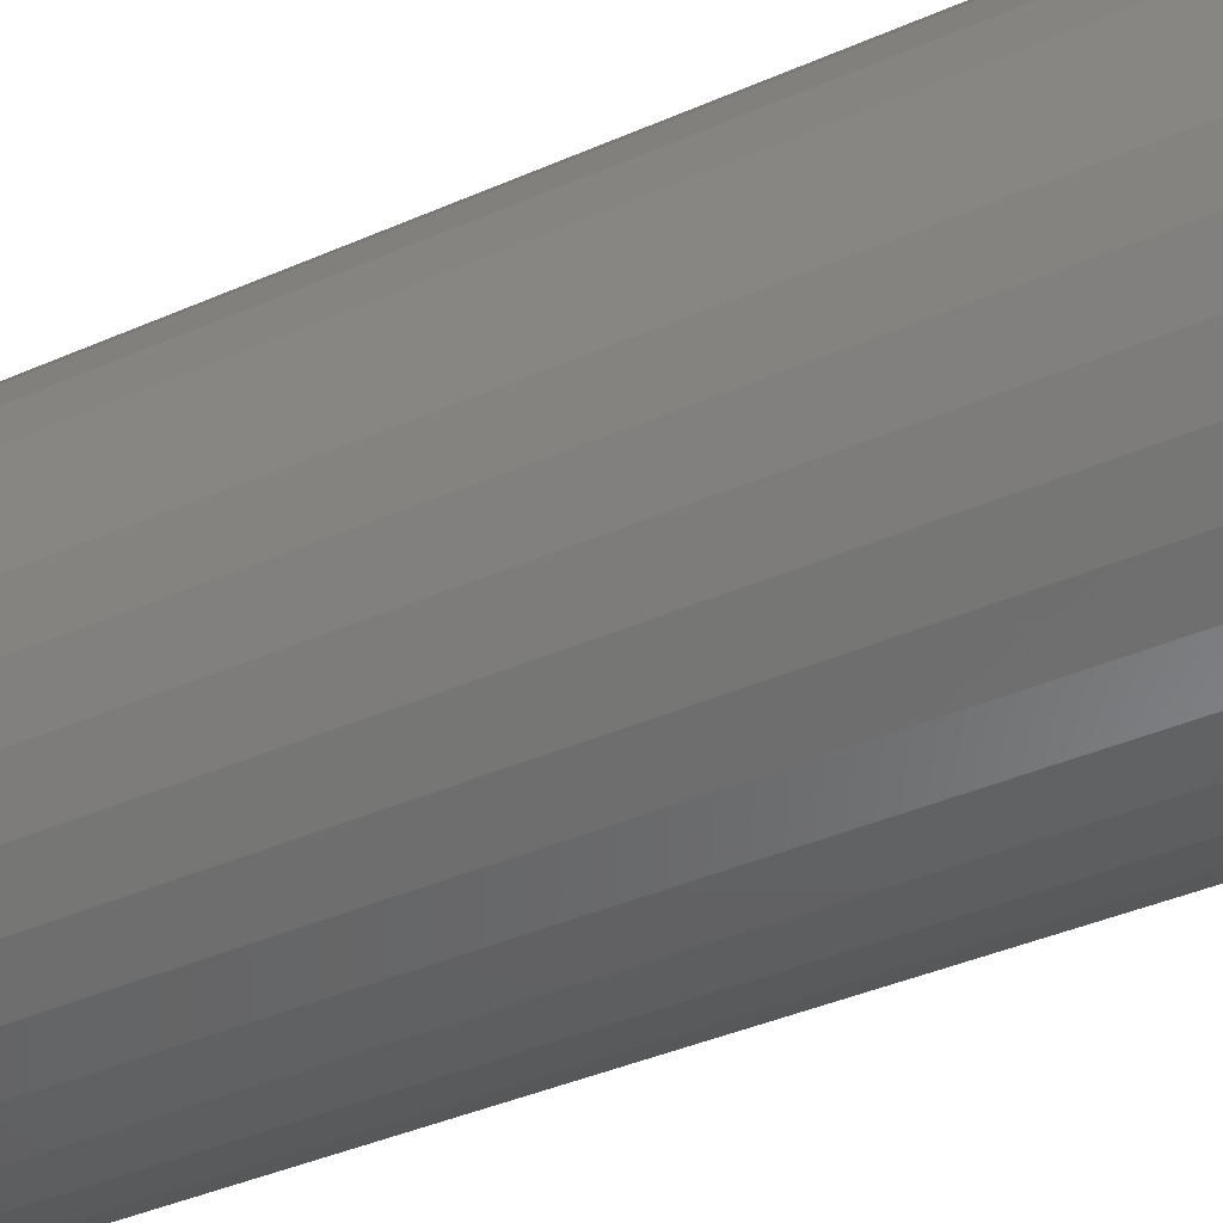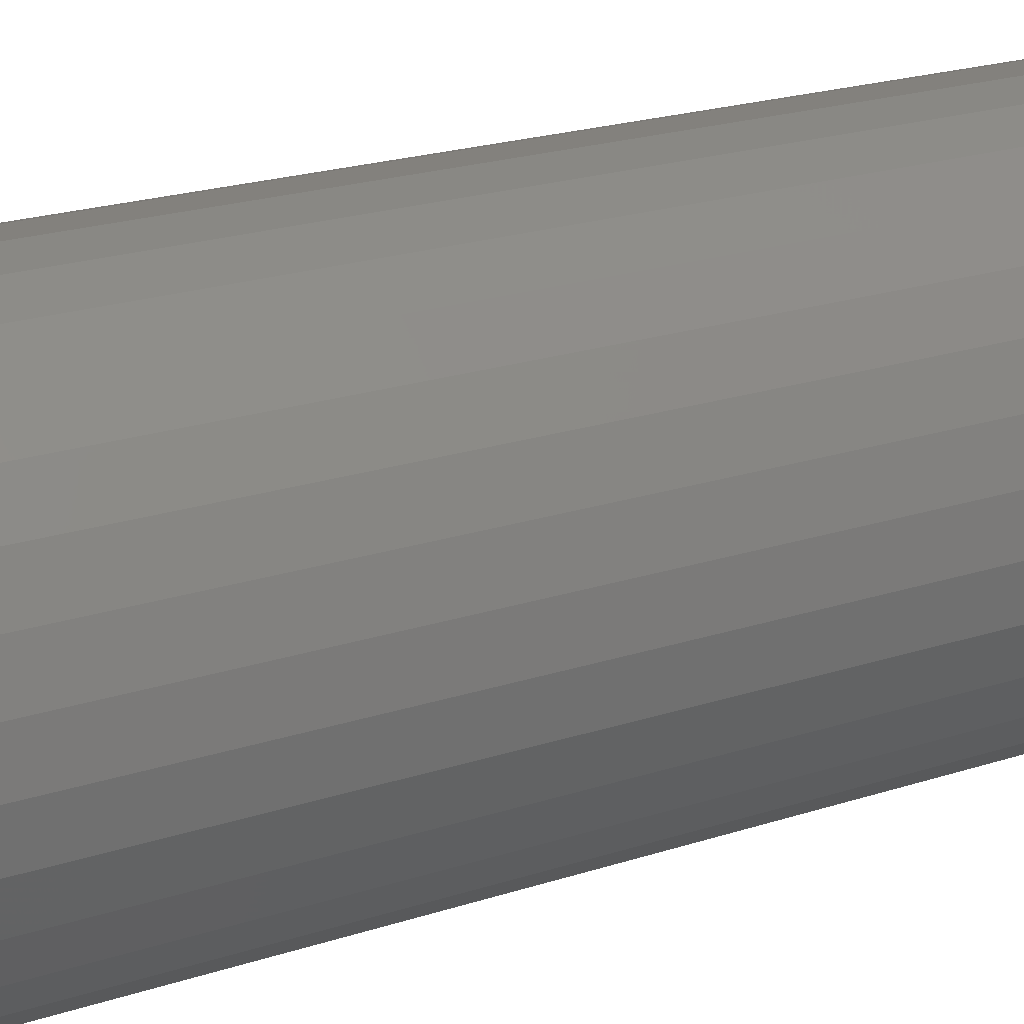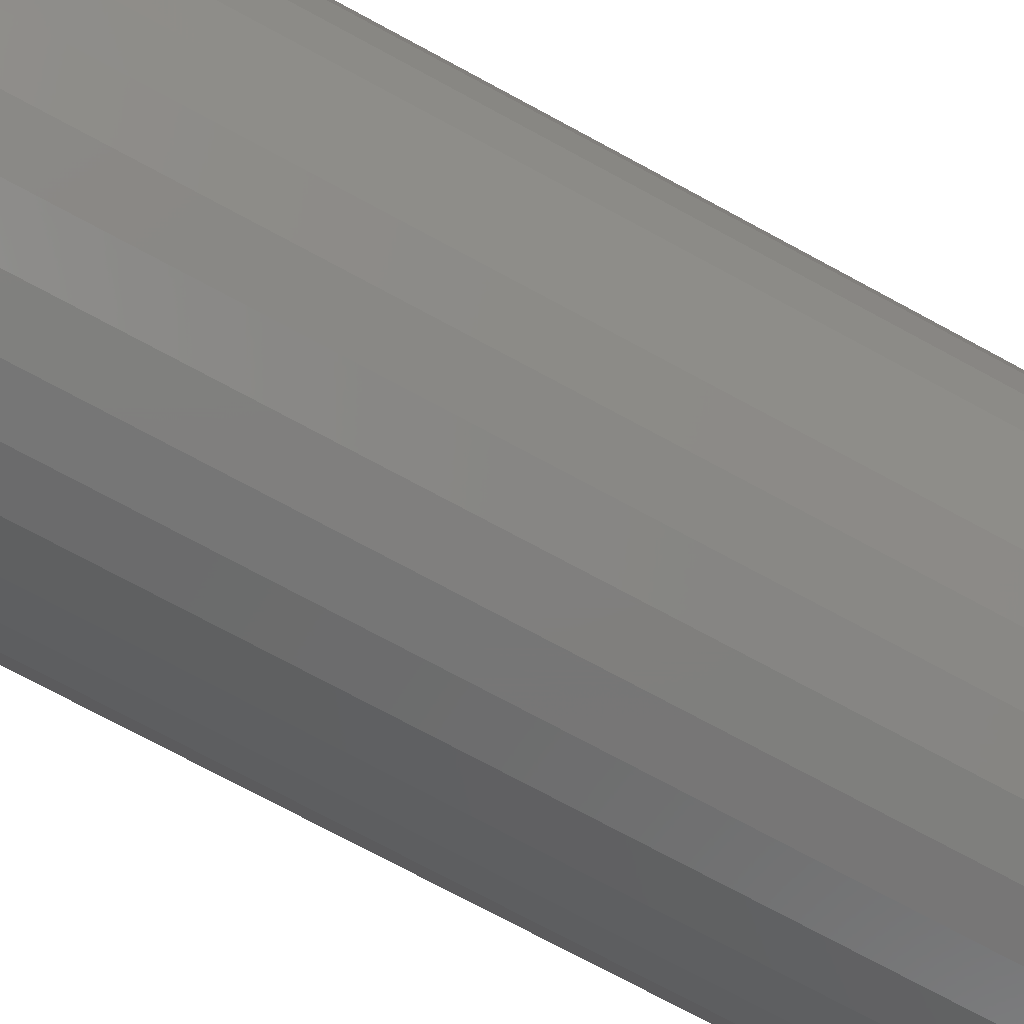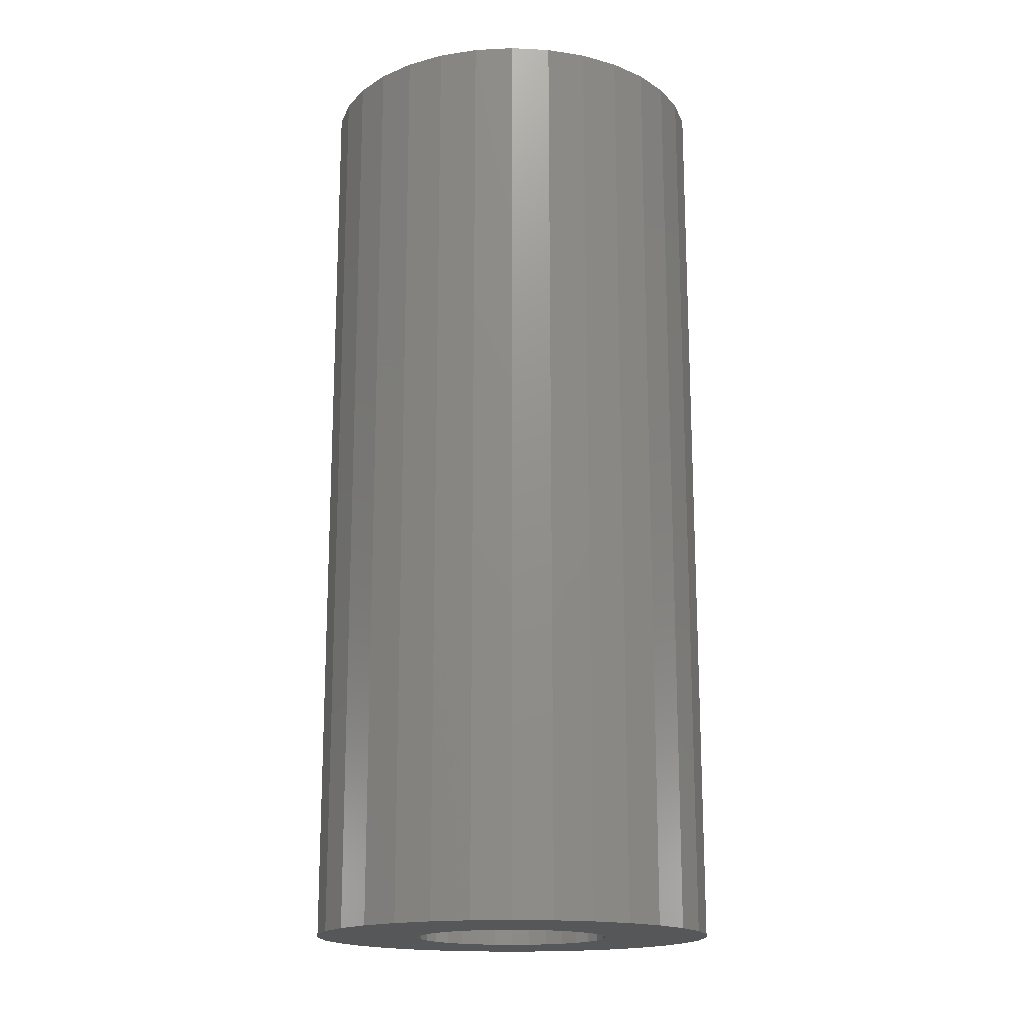
<metadata>
{"format":"stl","ext":"stl","renderer":"f3d","projection":"perspective","resolution":1024,"background":"white","views":[{"elev":-38.8,"azim":119.1,"up":"+Z"},{"elev":21.1,"azim":59.3,"up":"+Z"},{"elev":-74.2,"azim":-118.4,"up":"+Z"},{"elev":-17.2,"azim":-90.0,"up":"+Y"}]}
</metadata>
<code>
# stl→obj: 256 verts, 504 faces
v 0.01142 -0.03906 0.05122
v 0.001234 -0.03906 0.05222
v -0.008954 -0.03906 0.05122
v -0.01875 -0.03906 0.04825
v 0.02122 -0.03906 0.04825
v -0.02778 -0.03906 0.04342
v 0.03025 -0.03906 0.04342
v -0.03569 -0.03906 0.03693
v 0.03816 -0.03906 0.03693
v -0.04219 -0.03906 0.02901
v 0.04465 -0.03906 0.02901
v -0.04701 -0.03906 0.01998
v 0.04948 -0.03906 0.01998
v -0.04998 -0.03906 0.01019
v 0.05245 -0.03906 0.01019
v 0.05245 -0.03906 -0.01019
v -0.04701 -0.03906 -0.01998
v 0.04948 -0.03906 -0.01998
v -0.04219 -0.03906 -0.02901
v 0.04465 -0.03906 -0.02901
v -0.03569 -0.03906 -0.03693
v 0.03816 -0.03906 -0.03693
v -0.02778 -0.03906 -0.04342
v 0.03025 -0.03906 -0.04342
v -0.01875 -0.03906 -0.04825
v 0.02122 -0.03906 -0.04825
v -0.008954 -0.03906 -0.05122
v 0.01142 -0.03906 -0.05122
v 0.001234 -0.03906 -0.05222
v 0.05345 -0.03906 -6.962e-17
v -0.05099 -0.03906 1.513e-17
v -0.04998 -0.03906 -0.01019
v 0.01142 -0.7578 -0.05122
v 0.02122 -0.7578 -0.04825
v 0.03025 -0.7578 -0.04342
v 0.03816 -0.7578 -0.03693
v 0.04465 -0.7578 -0.02901
v 0.04948 -0.7578 -0.01998
v 0.05245 -0.7578 -0.01019
v 0.05345 -0.7578 -2.324e-17
v 0.001234 -0.7578 -0.05222
v -0.008954 -0.7578 -0.05122
v -0.01875 -0.7578 -0.04825
v -0.02778 -0.7578 -0.04342
v -0.03569 -0.7578 -0.03693
v -0.04219 -0.7578 -0.02901
v -0.04701 -0.7578 -0.01998
v -0.04998 -0.7578 -0.01019
v -0.05099 -0.7578 1.513e-17
v -0.008954 -0.7578 0.05122
v -0.01875 -0.7578 0.04825
v -0.02778 -0.7578 0.04342
v -0.03569 -0.7578 0.03693
v -0.04219 -0.7578 0.02901
v -0.04701 -0.7578 0.01998
v -0.04998 -0.7578 0.01019
v 0.001234 -0.7578 0.05222
v 0.01142 -0.7578 0.05122
v 0.02122 -0.7578 0.04825
v 0.03025 -0.7578 0.04342
v 0.03816 -0.7578 0.03693
v 0.04465 -0.7578 0.02901
v 0.04948 -0.7578 0.01998
v 0.05245 -0.7578 0.01019
v -0.08645 -0.7578 0.01819
v -0.08645 -0.7578 -0.01819
v -0.08114 -0.7578 -0.03569
v 0.09117 -0.7578 0.03569
v 0.09648 -0.7578 0.01819
v 0.09648 -0.7578 -0.01819
v 0.09117 -0.7578 -0.03569
v 0.09827 -0.7578 -7.06e-18
v -0.08824 -0.7578 1.06e-17
v 0.005016 -0.7578 0.09326
v -0.01318 -0.7578 0.09146
v 0.02321 -0.7578 0.09146
v -0.07252 -0.7578 0.05181
v -0.08114 -0.7578 0.03569
v -0.03067 -0.7578 0.08616
v -0.04679 -0.7578 0.07754
v -0.06093 -0.7578 0.06594
v -0.07252 -0.7578 -0.05181
v -0.06093 -0.7578 -0.06594
v -0.04679 -0.7578 -0.07754
v -0.03067 -0.7578 -0.08616
v -0.01318 -0.7578 -0.09146
v 0.005016 -0.7578 -0.09326
v 0.02321 -0.7578 -0.09146
v 0.0407 -0.7578 -0.08616
v 0.05683 -0.7578 -0.07754
v 0.07096 -0.7578 -0.06594
v 0.08256 -0.7578 0.05181
v 0.07096 -0.7578 0.06594
v 0.05683 -0.7578 0.07754
v 0.0407 -0.7578 0.08616
v 0.08256 -0.7578 -0.05181
v 0.02321 -0.7812 -0.09146
v 0.0407 -0.7812 -0.08616
v 0.05683 -0.7812 -0.07754
v 0.07096 -0.7812 -0.06594
v 0.08256 -0.7812 -0.05181
v 0.09117 -0.7812 -0.03569
v 0.09648 -0.7812 -0.01819
v 0.09827 -0.7812 -3.508e-17
v 0.005016 -0.7812 -0.09326
v -0.01318 -0.7812 -0.09146
v -0.03067 -0.7812 -0.08616
v -0.04679 -0.7812 -0.07754
v -0.06093 -0.7812 -0.06594
v -0.07252 -0.7812 -0.05181
v -0.08114 -0.7812 -0.03569
v -0.08645 -0.7812 -0.01819
v -0.08824 -0.7812 1.06e-17
v -0.01318 -0.7812 0.09146
v -0.03067 -0.7812 0.08616
v -0.04679 -0.7812 0.07754
v -0.06093 -0.7812 0.06594
v -0.07252 -0.7812 0.05181
v -0.08114 -0.7812 0.03569
v -0.08645 -0.7812 0.01819
v 0.005016 -0.7812 0.09326
v 0.02321 -0.7812 0.09146
v 0.0407 -0.7812 0.08616
v 0.05683 -0.7812 0.07754
v 0.07096 -0.7812 0.06594
v 0.08256 -0.7812 0.05181
v 0.09117 -0.7812 0.03569
v 0.09648 -0.7812 0.01819
v -0.1769 -0.7812 -0.0738
v 0.1904 -0.7812 0.03762
v 0.1794 -0.7812 -0.0738
v 0.1616 -0.7812 0.1071
v 0.1376 -0.7812 0.1364
v 0.1084 -0.7812 0.1603
v 0.07503 -0.7812 0.1782
v 0.03886 -0.7812 0.1891
v 0.001234 -0.7812 0.1928
v -0.03639 -0.7812 0.1891
v -0.07257 -0.7812 0.1782
v -0.1059 -0.7812 0.1603
v -0.1351 -0.7812 0.1364
v -0.1591 -0.7812 0.1071
v -0.1769 -0.7812 0.0738
v -0.1591 -0.7812 -0.1071
v -0.1351 -0.7812 -0.1364
v -0.1059 -0.7812 -0.1603
v -0.07257 -0.7812 -0.1782
v -0.03639 -0.7812 -0.1891
v 0.001234 -0.7812 -0.1928
v 0.03886 -0.7812 -0.1891
v 0.07503 -0.7812 -0.1782
v 0.1084 -0.7812 -0.1603
v 0.1376 -0.7812 -0.1364
v 0.1616 -0.7812 -0.1071
v 0.1794 -0.7812 0.0738
v -0.1879 -0.7812 0.03762
v -0.1916 -0.7812 -2.672e-16
v -0.1879 -0.7812 -0.03762
v 0.1941 -0.7812 -6.629e-17
v 0.1904 -0.7812 -0.03762
v -0.1916 0.1016 -2.672e-16
v -0.1879 0.1016 0.03762
v -0.1769 0.1016 0.0738
v -0.1591 0.1016 0.1071
v -0.1351 0.1016 0.1364
v -0.1059 0.1016 0.1603
v -0.07257 0.1016 0.1782
v -0.03639 0.1016 0.1891
v 0.001234 0.1016 0.1928
v 0.03886 0.1016 0.1891
v 0.07503 0.1016 0.1782
v 0.1084 0.1016 0.1603
v 0.1376 0.1016 0.1364
v 0.1616 0.1016 0.1071
v 0.1794 0.1016 0.0738
v 0.1904 0.1016 0.03762
v 0.1941 0.1016 2.763e-16
v 0.1904 0.1016 -0.03762
v 0.1794 0.1016 -0.0738
v 0.1616 0.1016 -0.1071
v 0.1376 0.1016 -0.1364
v 0.1084 0.1016 -0.1603
v 0.07503 0.1016 -0.1782
v 0.03886 0.1016 -0.1891
v 0.001234 0.1016 -0.1928
v -0.03639 0.1016 -0.1891
v -0.07257 0.1016 -0.1782
v -0.1059 0.1016 -0.1603
v -0.1351 0.1016 -0.1364
v -0.1591 0.1016 -0.1071
v -0.1769 0.1016 -0.0738
v -0.1879 0.1016 -0.03762
v 0.0847 -0.007812 4.133e-17
v 0.0831 -0.007812 0.01628
v 0.0831 -0.007812 -0.01628
v 0.07835 -0.007812 0.03194
v 0.07835 -0.007812 -0.03194
v 0.07064 -0.007812 0.04637
v 0.07064 -0.007812 -0.04637
v 0.06026 -0.007812 0.05902
v 0.06026 -0.007812 -0.05902
v -0.05779 -0.007812 -0.05902
v -0.06817 -0.007812 0.04637
v -0.06817 -0.007812 -0.04637
v -0.07588 -0.007812 0.03194
v -0.07588 -0.007812 -0.03194
v -0.08063 -0.007812 0.01628
v -0.08063 -0.007812 -0.01628
v -0.08224 -0.007812 -1.197e-16
v 0.04761 -0.007812 -0.0694
v 0.04761 -0.007812 0.0694
v 0.03318 -0.007812 -0.07712
v 0.03318 -0.007812 0.07712
v 0.01752 -0.007812 -0.08187
v 0.01752 -0.007812 0.08187
v 0.001234 -0.007812 -0.08347
v 0.001234 -0.007812 0.08347
v -0.01505 -0.007812 -0.08187
v -0.01505 -0.007812 0.08187
v -0.03071 -0.007812 -0.07712
v -0.03071 -0.007812 0.07712
v -0.04514 -0.007812 -0.0694
v -0.04514 -0.007812 0.0694
v -0.05779 -0.007812 0.05902
v 0.01752 -0.6484 -0.08187
v 0.03318 -0.6484 -0.07712
v 0.04761 -0.6484 -0.0694
v 0.06026 -0.6484 -0.05902
v 0.07064 -0.6484 -0.04637
v 0.07835 -0.6484 -0.03194
v 0.0831 -0.6484 -0.01628
v 0.0847 -0.6484 1.155e-16
v 0.001234 -0.6484 -0.08347
v -0.01505 -0.6484 -0.08187
v -0.03071 -0.6484 -0.07712
v -0.04514 -0.6484 -0.0694
v -0.05779 -0.6484 -0.05902
v -0.06817 -0.6484 -0.04637
v -0.07588 -0.6484 -0.03194
v -0.08063 -0.6484 -0.01628
v -0.08224 -0.6484 -1.197e-16
v -0.01505 -0.6484 0.08187
v -0.03071 -0.6484 0.07712
v -0.04514 -0.6484 0.0694
v -0.05779 -0.6484 0.05902
v -0.06817 -0.6484 0.04637
v -0.07588 -0.6484 0.03194
v -0.08063 -0.6484 0.01628
v 0.001234 -0.6484 0.08347
v 0.01752 -0.6484 0.08187
v 0.03318 -0.6484 0.07712
v 0.04761 -0.6484 0.0694
v 0.06026 -0.6484 0.05902
v 0.07064 -0.6484 0.04637
v 0.07835 -0.6484 0.03194
v 0.0831 -0.6484 0.01628
f 1 2 3
f 3 4 1
f 1 4 5
f 5 4 6
f 5 6 7
f 7 6 8
f 7 8 9
f 9 8 10
f 9 10 11
f 11 10 12
f 11 12 13
f 13 12 14
f 13 14 15
f 16 17 18
f 18 17 19
f 18 19 20
f 20 19 21
f 20 21 22
f 22 21 23
f 22 23 24
f 24 23 25
f 24 25 26
f 26 25 27
f 26 27 28
f 27 29 28
f 15 14 30
f 30 14 31
f 30 31 16
f 16 31 32
f 16 32 17
f 29 33 28
f 28 33 34
f 28 34 26
f 26 34 35
f 26 35 24
f 24 35 36
f 24 36 22
f 22 36 37
f 22 37 20
f 20 37 38
f 20 38 18
f 18 38 39
f 18 39 16
f 16 39 40
f 16 40 30
f 33 29 41
f 41 29 27
f 41 27 42
f 42 27 25
f 42 25 43
f 43 25 23
f 43 23 44
f 44 23 21
f 44 21 45
f 45 21 19
f 45 19 46
f 46 19 17
f 46 17 47
f 47 17 32
f 47 32 48
f 48 32 31
f 48 31 49
f 2 50 3
f 3 50 51
f 3 51 4
f 4 51 52
f 4 52 6
f 6 52 53
f 6 53 8
f 8 53 54
f 8 54 10
f 10 54 55
f 10 55 12
f 12 55 56
f 12 56 14
f 14 56 49
f 14 49 31
f 50 2 57
f 57 2 1
f 57 1 58
f 58 1 5
f 58 5 59
f 59 5 7
f 59 7 60
f 60 7 9
f 60 9 61
f 61 9 11
f 61 11 62
f 62 11 13
f 62 13 63
f 63 13 15
f 63 15 64
f 64 15 30
f 64 30 40
f 56 55 65
f 48 66 47
f 47 66 67
f 46 47 67
f 46 67 45
f 68 61 62
f 68 62 63
f 68 63 69
f 69 63 64
f 40 69 64
f 39 38 70
f 71 70 38
f 71 38 37
f 37 36 71
f 72 69 40
f 72 40 39
f 72 39 70
f 73 66 48
f 73 48 49
f 73 49 56
f 73 56 65
f 74 75 50
f 74 50 57
f 74 57 76
f 77 78 53
f 77 53 52
f 77 52 51
f 50 75 79
f 50 79 80
f 50 80 81
f 50 81 77
f 50 77 51
f 78 65 55
f 78 55 54
f 78 54 53
f 41 42 82
f 41 82 83
f 41 83 84
f 41 84 85
f 41 85 86
f 41 86 87
f 41 87 88
f 41 88 89
f 41 89 90
f 41 90 91
f 82 42 43
f 82 43 44
f 82 44 45
f 82 45 67
f 92 93 58
f 92 58 59
f 92 59 60
f 92 60 61
f 92 61 68
f 57 58 93
f 57 93 94
f 57 94 95
f 57 95 76
f 96 71 36
f 96 36 35
f 96 35 34
f 96 34 33
f 96 33 41
f 96 41 91
f 87 97 88
f 88 97 98
f 88 98 89
f 89 98 99
f 89 99 90
f 90 99 100
f 90 100 91
f 91 100 101
f 91 101 96
f 96 101 102
f 96 102 71
f 71 102 103
f 71 103 70
f 70 103 104
f 70 104 72
f 97 87 105
f 105 87 86
f 105 86 106
f 106 86 85
f 106 85 107
f 107 85 84
f 107 84 108
f 108 84 83
f 108 83 109
f 109 83 82
f 109 82 110
f 110 82 67
f 110 67 111
f 111 67 66
f 111 66 112
f 112 66 73
f 112 73 113
f 74 114 75
f 75 114 115
f 75 115 79
f 79 115 116
f 79 116 80
f 80 116 117
f 80 117 81
f 81 117 118
f 81 118 77
f 77 118 119
f 77 119 78
f 78 119 120
f 78 120 65
f 65 120 113
f 65 113 73
f 114 74 121
f 121 74 76
f 121 76 122
f 122 76 95
f 122 95 123
f 123 95 94
f 123 94 124
f 124 94 93
f 124 93 125
f 125 93 92
f 125 92 126
f 126 92 68
f 126 68 127
f 127 68 69
f 127 69 128
f 128 69 72
f 128 72 104
f 110 129 109
f 109 129 108
f 126 127 130
f 100 99 131
f 121 122 132
f 121 132 133
f 121 133 134
f 121 134 135
f 121 135 136
f 121 136 137
f 121 137 138
f 121 138 139
f 121 139 140
f 121 140 141
f 121 141 142
f 142 143 116
f 142 116 115
f 142 115 114
f 142 114 121
f 144 145 105
f 144 105 106
f 144 106 107
f 144 107 108
f 144 108 129
f 105 145 146
f 105 146 147
f 105 147 148
f 105 148 149
f 105 149 150
f 105 150 151
f 105 151 152
f 105 152 153
f 105 153 154
f 132 122 123
f 132 123 124
f 132 124 155
f 154 131 99
f 154 99 98
f 154 98 97
f 154 97 105
f 156 118 143
f 143 118 117
f 143 117 116
f 157 120 156
f 156 120 119
f 156 119 118
f 158 112 157
f 157 112 113
f 157 113 120
f 129 110 158
f 158 110 111
f 158 111 112
f 126 130 125
f 125 130 155
f 125 155 124
f 130 127 159
f 159 127 128
f 159 128 104
f 159 104 160
f 160 104 103
f 160 103 102
f 160 102 131
f 131 102 101
f 131 101 100
f 161 157 162
f 162 157 156
f 162 156 163
f 163 156 143
f 163 143 164
f 164 143 142
f 164 142 165
f 165 142 141
f 165 141 166
f 166 141 140
f 166 140 167
f 167 140 139
f 167 139 168
f 168 139 138
f 168 138 169
f 169 138 137
f 169 137 170
f 170 137 136
f 170 136 171
f 171 136 135
f 171 135 172
f 172 135 134
f 172 134 173
f 173 134 133
f 173 133 174
f 174 133 132
f 174 132 175
f 175 132 155
f 175 155 176
f 176 155 130
f 176 130 177
f 177 130 159
f 177 159 178
f 178 159 160
f 178 160 179
f 179 160 131
f 179 131 180
f 180 131 154
f 180 154 181
f 181 154 153
f 181 153 182
f 182 153 152
f 182 152 183
f 183 152 151
f 183 151 184
f 184 151 150
f 184 150 185
f 185 150 149
f 185 149 186
f 186 149 148
f 186 148 187
f 187 148 147
f 187 147 188
f 188 147 146
f 188 146 189
f 189 146 145
f 189 145 190
f 190 145 144
f 190 144 191
f 191 144 129
f 191 129 192
f 192 129 158
f 192 158 161
f 161 158 157
f 169 170 168
f 167 168 170
f 171 167 170
f 184 186 183
f 185 186 184
f 186 187 183
f 183 187 188
f 183 188 182
f 182 188 189
f 182 189 181
f 181 189 190
f 181 190 180
f 180 190 191
f 180 191 179
f 179 191 192
f 179 192 178
f 178 192 161
f 178 161 177
f 177 161 162
f 177 162 176
f 176 162 163
f 176 163 175
f 175 163 164
f 175 164 174
f 174 164 165
f 174 165 173
f 173 165 166
f 173 166 172
f 172 166 167
f 172 167 171
f 193 194 195
f 195 194 196
f 195 196 197
f 197 196 198
f 197 198 199
f 199 198 200
f 199 200 201
f 202 203 204
f 204 203 205
f 204 205 206
f 206 205 207
f 206 207 208
f 209 208 207
f 201 200 210
f 210 200 211
f 210 211 212
f 212 211 213
f 212 213 214
f 214 213 215
f 214 215 216
f 216 215 217
f 216 217 218
f 218 217 219
f 218 219 220
f 220 219 221
f 220 221 222
f 222 221 223
f 222 223 202
f 202 223 224
f 202 224 203
f 216 225 214
f 214 225 226
f 214 226 212
f 212 226 227
f 212 227 210
f 210 227 228
f 210 228 201
f 201 228 229
f 201 229 199
f 199 229 230
f 199 230 197
f 197 230 231
f 197 231 195
f 195 231 232
f 195 232 193
f 225 216 233
f 233 216 218
f 233 218 234
f 234 218 220
f 234 220 235
f 235 220 222
f 235 222 236
f 236 222 202
f 236 202 237
f 237 202 204
f 237 204 238
f 238 204 206
f 238 206 239
f 239 206 208
f 239 208 240
f 240 208 209
f 240 209 241
f 217 242 219
f 219 242 243
f 219 243 221
f 221 243 244
f 221 244 223
f 223 244 245
f 223 245 224
f 224 245 246
f 224 246 203
f 203 246 247
f 203 247 205
f 205 247 248
f 205 248 207
f 207 248 241
f 207 241 209
f 242 217 249
f 249 217 215
f 249 215 250
f 250 215 213
f 250 213 251
f 251 213 211
f 251 211 252
f 252 211 200
f 252 200 253
f 253 200 198
f 253 198 254
f 254 198 196
f 254 196 255
f 255 196 194
f 255 194 256
f 256 194 193
f 256 193 232
f 249 250 242
f 243 242 250
f 251 243 250
f 244 243 251
f 252 244 251
f 245 244 252
f 253 245 252
f 227 236 228
f 235 236 227
f 226 235 227
f 234 235 226
f 225 234 226
f 233 234 225
f 236 237 228
f 228 237 238
f 228 238 229
f 229 238 239
f 229 239 230
f 230 239 240
f 230 240 231
f 231 240 241
f 231 241 232
f 232 241 248
f 232 248 256
f 256 248 247
f 256 247 255
f 255 247 246
f 255 246 254
f 254 246 245
f 254 245 253

</code>
